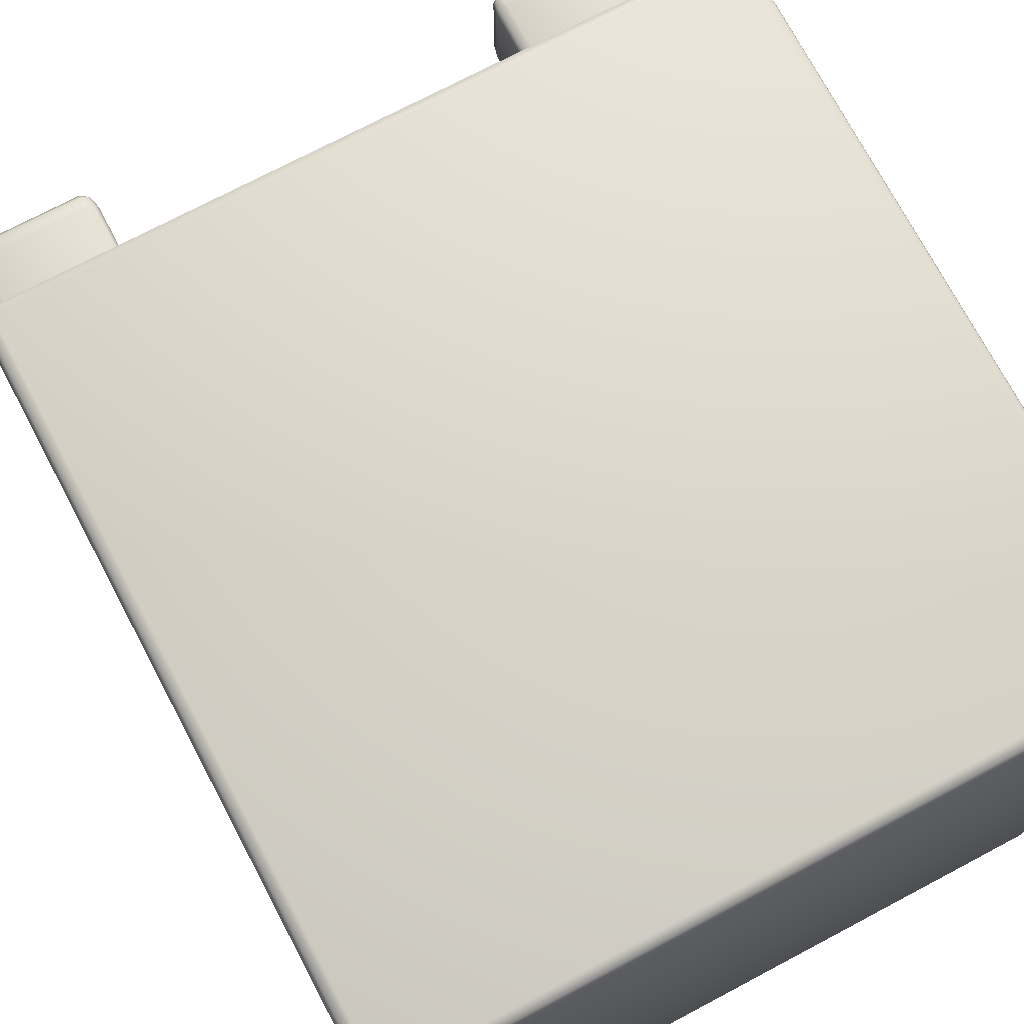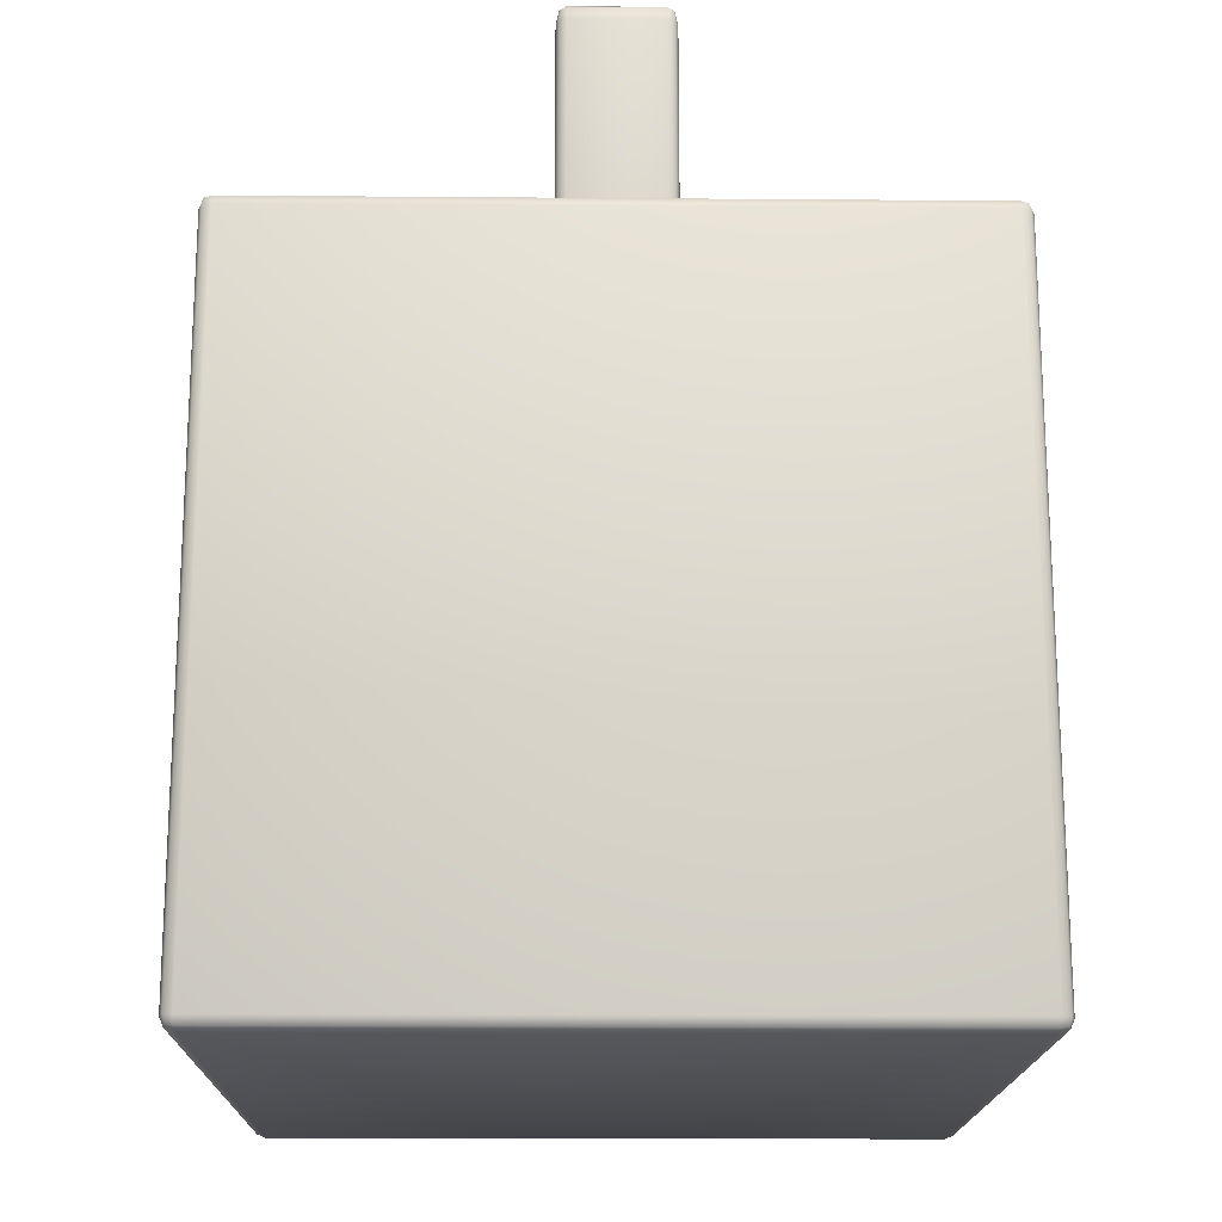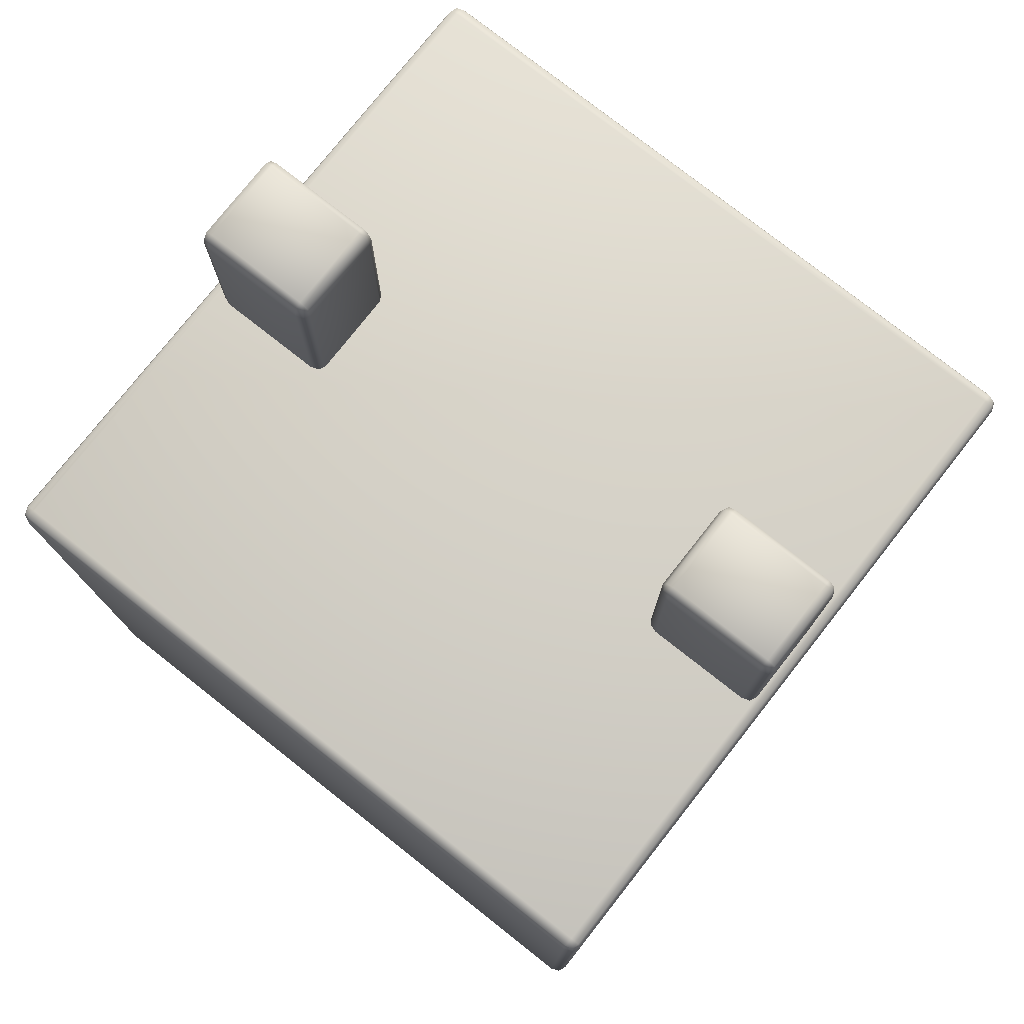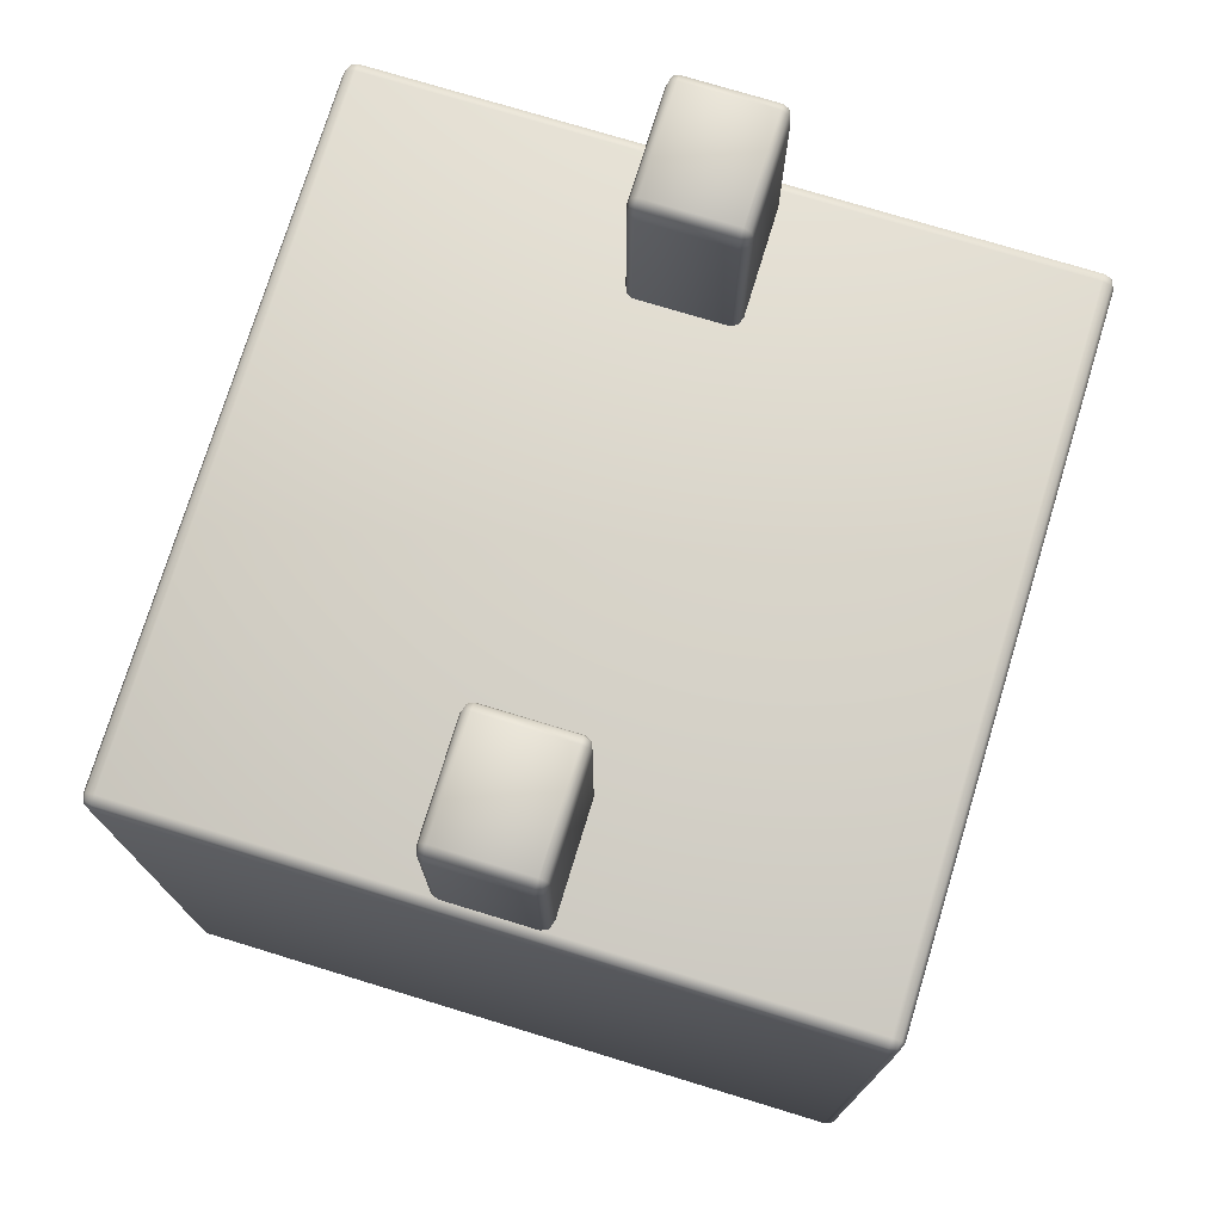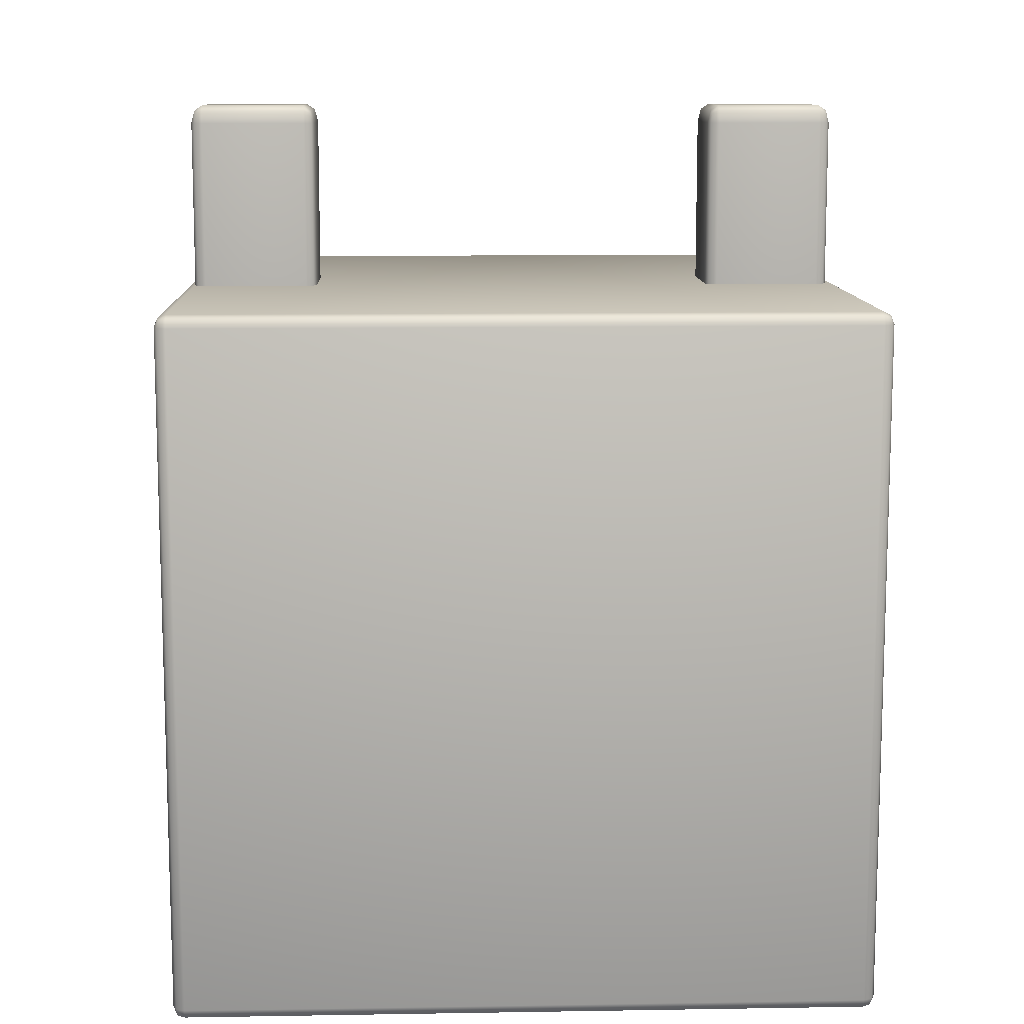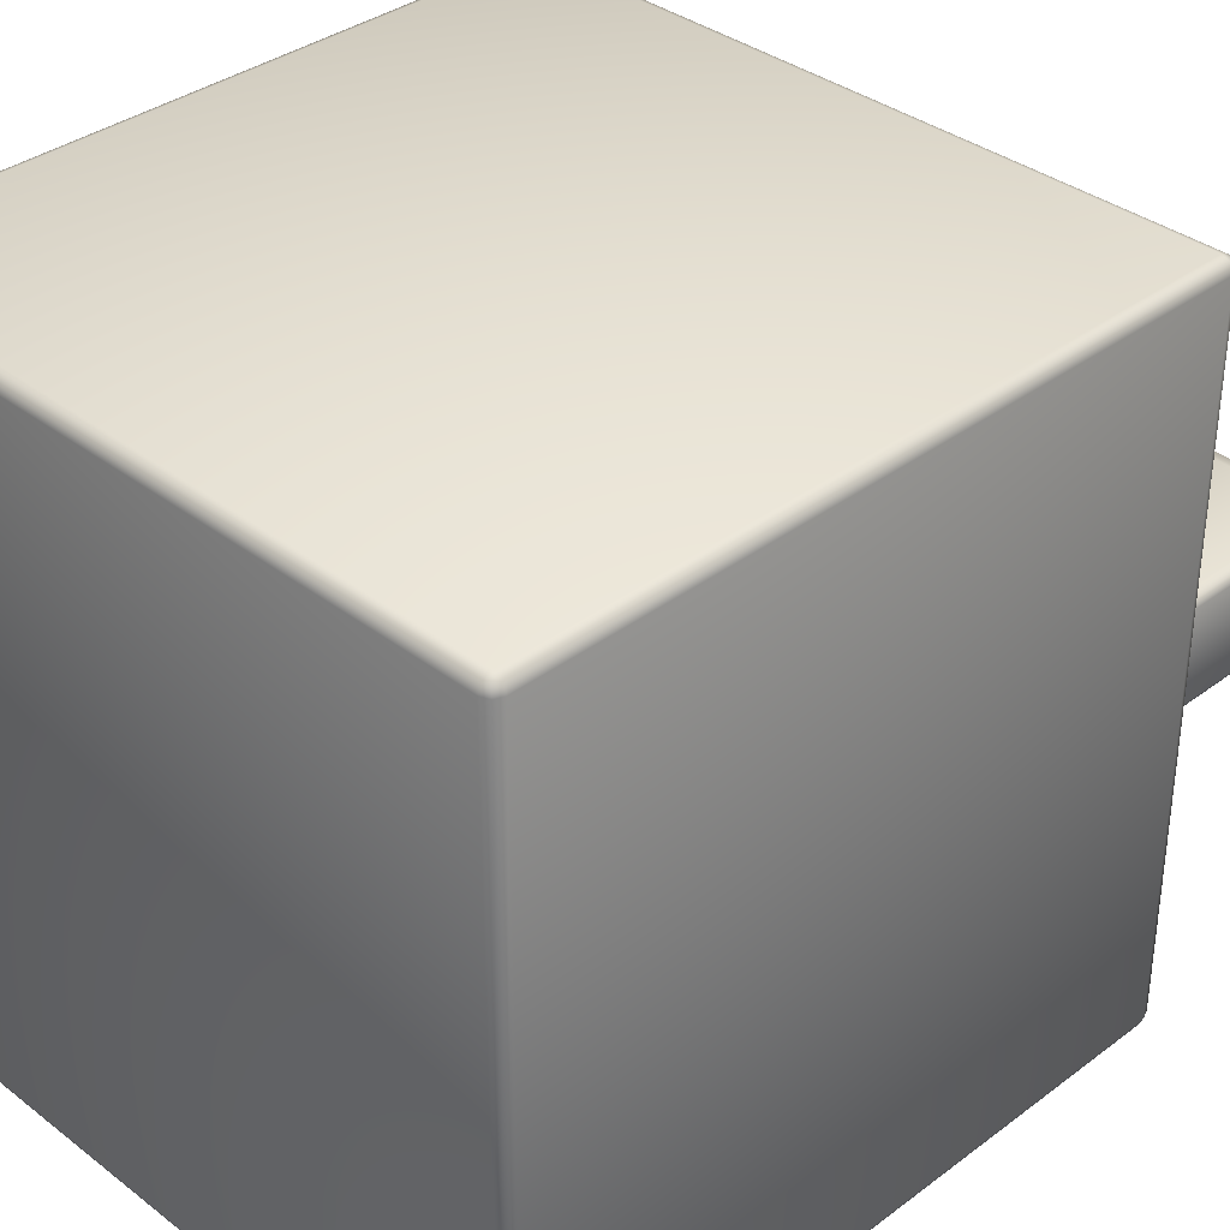
<metadata>
{"format":"obj","ext":"obj","renderer":"f3d","projection":"perspective","resolution":1024,"background":"white","views":[{"elev":73.2,"azim":-27.9,"up":"+Z"},{"elev":-17.5,"azim":89.1,"up":"+Y"},{"elev":77.3,"azim":38.2,"up":"+Y"},{"elev":74.9,"azim":107.0,"up":"+Y"},{"elev":10.9,"azim":177.7,"up":"+Y"},{"elev":35.5,"azim":45.3,"up":"+Z"}]}
</metadata>
<code>
o Cube
v 0.3608 0.7369 -0.3322
v 0.3735 0.7242 -0.3322
v 0.3608 0.7242 -0.3449
v 0.3698 0.7332 -0.3322
v 0.3681 0.7315 -0.3395
v 0.3698 0.7242 -0.3412
v 0.3608 0.7332 -0.3412
v -0.3624 0.7242 -0.3322
v -0.3498 0.7369 -0.3322
v -0.3498 0.7242 -0.3449
v -0.3587 0.7332 -0.3322
v -0.3571 0.7315 -0.3395
v -0.3498 0.7332 -0.3412
v -0.3587 0.7242 -0.3412
v 0.3608 0.01361 -0.3449
v 0.3735 0.01361 -0.3322
v 0.3608 0.000973 -0.3322
v 0.3698 0.01361 -0.3412
v 0.3681 0.006312 -0.3395
v 0.3698 0.004673 -0.3322
v 0.3608 0.004673 -0.3412
v -0.3498 0.01361 -0.3449
v -0.3498 0.000973 -0.3322
v -0.3624 0.01361 -0.3322
v -0.3498 0.004673 -0.3412
v -0.3571 0.006312 -0.3395
v -0.3587 0.004673 -0.3322
v -0.3587 0.01361 -0.3412
v 0.3608 0.7369 0.3784
v 0.3608 0.7242 0.391
v 0.3735 0.7242 0.3784
v 0.3608 0.7332 0.3873
v 0.3681 0.7315 0.3857
v 0.3698 0.7242 0.3873
v 0.3698 0.7332 0.3784
v -0.3498 0.7242 0.391
v -0.3498 0.7369 0.3784
v -0.3624 0.7242 0.3784
v -0.3498 0.7332 0.3873
v -0.3571 0.7315 0.3857
v -0.3587 0.7332 0.3784
v -0.3587 0.7242 0.3873
v 0.3608 0.01361 0.391
v 0.3608 0.000973 0.3784
v 0.3735 0.01361 0.3784
v 0.3608 0.004673 0.3873
v 0.3681 0.006312 0.3857
v 0.3698 0.004673 0.3784
v 0.3698 0.01361 0.3873
v -0.3624 0.01361 0.3784
v -0.3498 0.000973 0.3784
v -0.3498 0.01361 0.391
v -0.3587 0.004673 0.3784
v -0.3571 0.006312 0.3857
v -0.3498 0.004673 0.3873
v -0.3587 0.01361 0.3873
f 8 50 38
f 43 36 52
f 17 51 23
f 31 16 2
f 3 22 10
f 1 5 7
f 2 5 4
f 3 5 6
f 8 12 14
f 9 12 11
f 10 12 13
f 15 19 21
f 16 19 18
f 17 19 20
f 22 26 28
f 23 26 25
f 24 26 27
f 29 33 35
f 30 33 32
f 31 33 34
f 36 40 42
f 37 40 39
f 38 40 41
f 43 47 49
f 44 47 46
f 45 47 48
f 50 54 56
f 51 54 53
f 52 54 55
f 50 42 38
f 56 36 42
f 38 11 8
f 41 9 11
f 10 7 3
f 13 1 7
f 44 55 51
f 46 52 55
f 23 21 17
f 25 15 21
f 37 32 29
f 39 30 32
f 45 20 16
f 48 17 20
f 16 6 2
f 18 3 6
f 24 53 50
f 27 51 53
f 31 49 45
f 34 43 49
f 2 35 31
f 4 29 35
f 8 28 24
f 14 22 28
f 29 9 37
f 8 24 50
f 43 30 36
f 17 44 51
f 31 45 16
f 3 15 22
f 1 4 5
f 2 6 5
f 3 7 5
f 8 11 12
f 9 13 12
f 10 14 12
f 15 18 19
f 16 20 19
f 17 21 19
f 22 25 26
f 23 27 26
f 24 28 26
f 29 32 33
f 30 34 33
f 31 35 33
f 36 39 40
f 37 41 40
f 38 42 40
f 43 46 47
f 44 48 47
f 45 49 47
f 50 53 54
f 51 55 54
f 52 56 54
f 50 56 42
f 56 52 36
f 38 41 11
f 41 37 9
f 10 13 7
f 13 9 1
f 44 46 55
f 46 43 52
f 23 25 21
f 25 22 15
f 37 39 32
f 39 36 30
f 45 48 20
f 48 44 17
f 16 18 6
f 18 15 3
f 24 27 53
f 27 23 51
f 31 34 49
f 34 30 43
f 2 4 35
f 4 1 29
f 8 14 28
f 14 10 22
f 29 1 9
o Cube.001
v 0.3608 0.7192 0.06877
v 0.3488 0.7192 0.07865
v 0.3573 0.7192 0.07576
v 0.3608 0.9154 0.06877
v 0.3488 0.9346 0.06877
v 0.3488 0.9154 0.07865
v 0.3573 0.929 0.06877
v 0.3557 0.9265 0.07447
v 0.3488 0.929 0.07576
v 0.3573 0.9154 0.07576
v 0.2374 0.7192 0.07865
v 0.2253 0.7192 0.06877
v 0.2289 0.7192 0.07576
v 0.2374 0.9346 0.06877
v 0.2253 0.9154 0.06877
v 0.2374 0.9154 0.07865
v 0.2289 0.929 0.06877
v 0.2304 0.9265 0.07447
v 0.2289 0.9154 0.07576
v 0.2374 0.929 0.07576
v 0.3488 0.7192 -0.0325
v 0.3608 0.7192 -0.02262
v 0.3573 0.7192 -0.02961
v 0.3488 0.9346 -0.02262
v 0.3608 0.9154 -0.02262
v 0.3488 0.9154 -0.0325
v 0.3573 0.929 -0.02262
v 0.3557 0.9265 -0.02832
v 0.3573 0.9154 -0.02961
v 0.3488 0.929 -0.02961
v 0.2253 0.7192 -0.02262
v 0.2374 0.7192 -0.0325
v 0.2289 0.7192 -0.02961
v 0.2374 0.9346 -0.02262
v 0.2374 0.9154 -0.0325
v 0.2253 0.9154 -0.02262
v 0.2374 0.929 -0.02961
v 0.2304 0.9265 -0.02832
v 0.2289 0.9154 -0.02961
v 0.2289 0.929 -0.02262
f 81 57 78
f 91 77 88
f 70 80 90
f 71 87 68
f 60 64 66
f 61 64 63
f 62 64 65
f 70 74 76
f 71 74 73
f 72 74 75
f 80 84 86
f 81 84 83
f 82 84 85
f 90 94 96
f 91 94 93
f 92 94 95
f 60 59 57
f 66 58 59
f 70 65 61
f 76 62 65
f 71 69 75
f 69 72 75
f 90 73 70
f 96 71 73
f 91 89 95
f 89 92 95
f 80 93 90
f 86 91 93
f 81 79 85
f 79 82 85
f 61 83 80
f 63 81 83
f 62 67 58
f 81 60 57
f 91 82 77
f 70 61 80
f 71 92 87
f 60 63 64
f 61 65 64
f 62 66 64
f 70 73 74
f 71 75 74
f 72 76 74
f 80 83 84
f 81 85 84
f 82 86 84
f 90 93 94
f 91 95 94
f 92 96 94
f 60 66 59
f 66 62 58
f 70 76 65
f 76 72 62
f 71 68 69
f 69 67 72
f 90 96 73
f 96 92 71
f 91 88 89
f 89 87 92
f 80 86 93
f 86 82 91
f 81 78 79
f 79 77 82
f 61 63 83
f 63 60 81
f 62 72 67
o Cube.002_Cube.001
v -0.21 0.7192 0.06877
v -0.2221 0.7192 0.07865
v -0.2135 0.7192 0.07576
v -0.21 0.9154 0.06877
v -0.2221 0.9346 0.06877
v -0.2221 0.9154 0.07865
v -0.2135 0.929 0.06877
v -0.2151 0.9265 0.07447
v -0.2221 0.929 0.07576
v -0.2135 0.9154 0.07576
v -0.3335 0.7192 0.07865
v -0.3455 0.7192 0.06877
v -0.342 0.7192 0.07576
v -0.3335 0.9346 0.06877
v -0.3455 0.9154 0.06877
v -0.3335 0.9154 0.07865
v -0.342 0.929 0.06877
v -0.3404 0.9265 0.07447
v -0.342 0.9154 0.07576
v -0.3335 0.929 0.07576
v -0.2221 0.7192 -0.0325
v -0.21 0.7192 -0.02262
v -0.2135 0.7192 -0.02961
v -0.2221 0.9346 -0.02262
v -0.21 0.9154 -0.02262
v -0.2221 0.9154 -0.0325
v -0.2135 0.929 -0.02262
v -0.2151 0.9265 -0.02832
v -0.2135 0.9154 -0.02961
v -0.2221 0.929 -0.02961
v -0.3455 0.7192 -0.02262
v -0.3335 0.7192 -0.0325
v -0.342 0.7192 -0.02961
v -0.3335 0.9346 -0.02262
v -0.3335 0.9154 -0.0325
v -0.3455 0.9154 -0.02262
v -0.3335 0.929 -0.02961
v -0.3404 0.9265 -0.02832
v -0.342 0.9154 -0.02961
v -0.342 0.929 -0.02262
f 121 97 118
f 131 117 128
f 110 120 130
f 111 127 108
f 100 104 106
f 101 104 103
f 102 104 105
f 110 114 116
f 111 114 113
f 112 114 115
f 120 124 126
f 121 124 123
f 122 124 125
f 130 134 136
f 131 134 133
f 132 134 135
f 100 99 97
f 106 98 99
f 110 105 101
f 116 102 105
f 111 109 115
f 109 112 115
f 130 113 110
f 136 111 113
f 131 129 135
f 129 132 135
f 120 133 130
f 126 131 133
f 121 119 125
f 119 122 125
f 101 123 120
f 103 121 123
f 102 107 98
f 121 100 97
f 131 122 117
f 110 101 120
f 111 132 127
f 100 103 104
f 101 105 104
f 102 106 104
f 110 113 114
f 111 115 114
f 112 116 114
f 120 123 124
f 121 125 124
f 122 126 124
f 130 133 134
f 131 135 134
f 132 136 134
f 100 106 99
f 106 102 98
f 110 116 105
f 116 112 102
f 111 108 109
f 109 107 112
f 130 136 113
f 136 132 111
f 131 128 129
f 129 127 132
f 120 126 133
f 126 122 131
f 121 118 119
f 119 117 122
f 101 103 123
f 103 100 121
f 102 112 107

</code>
